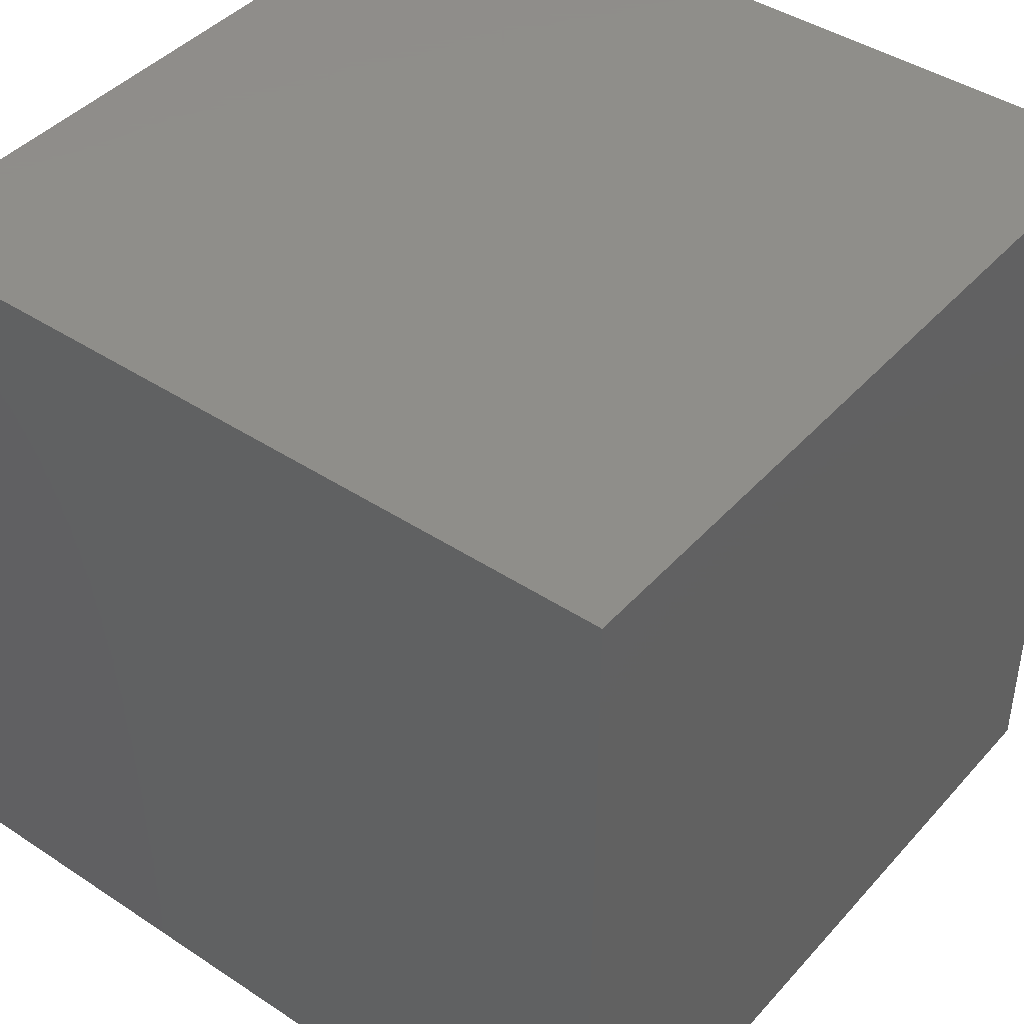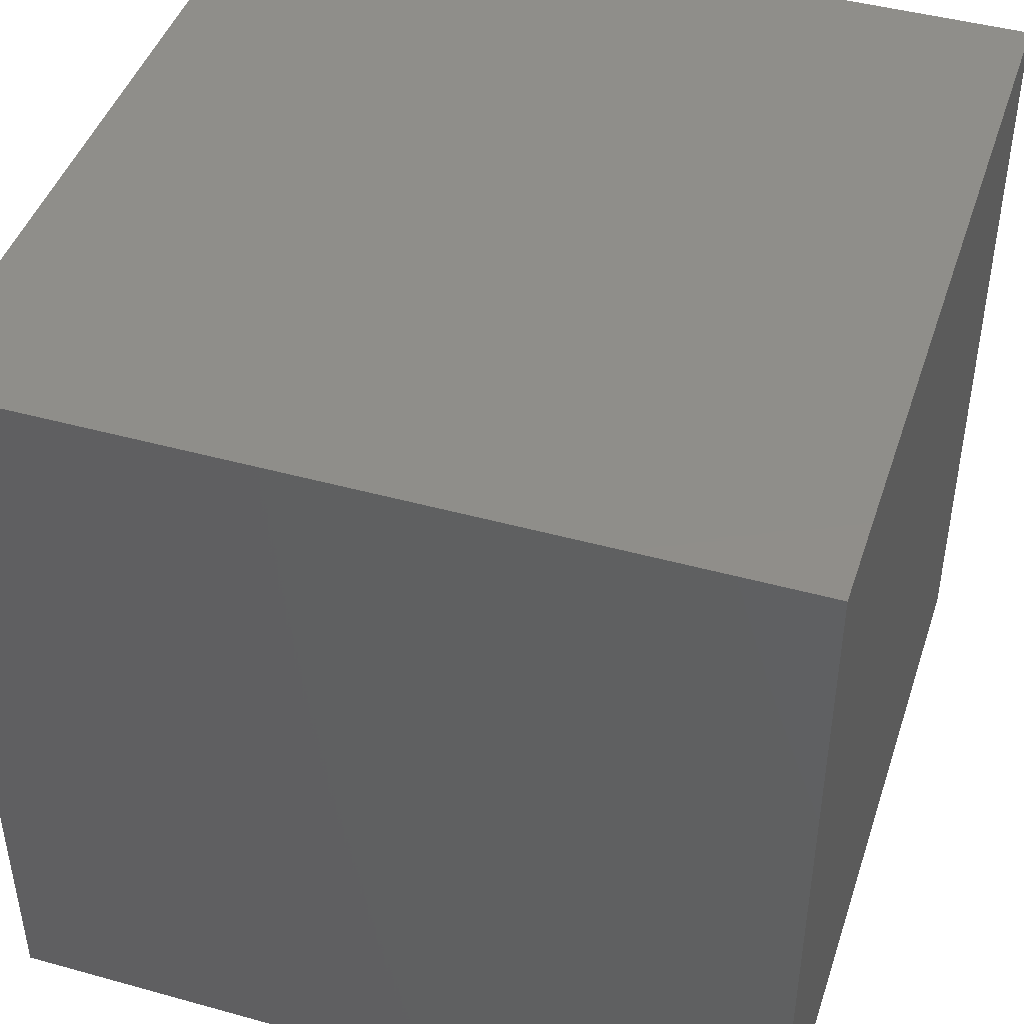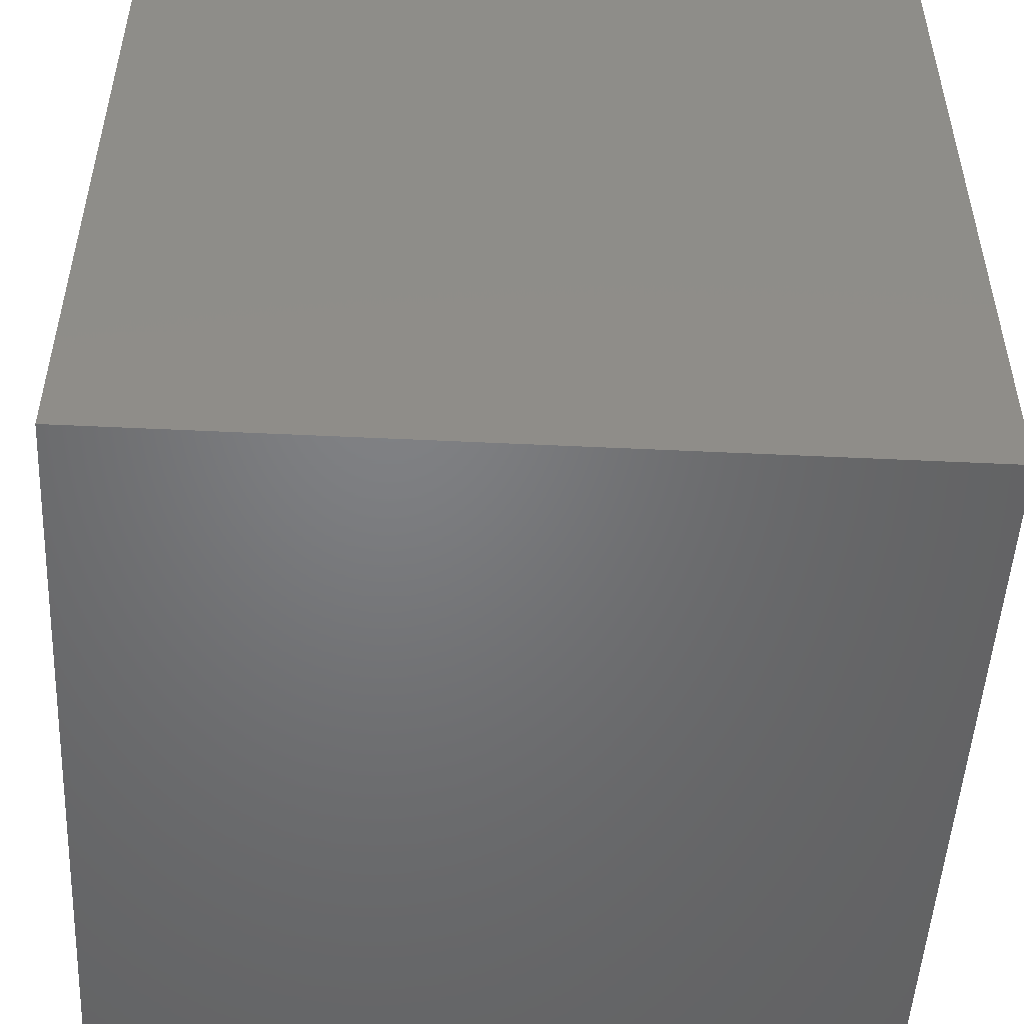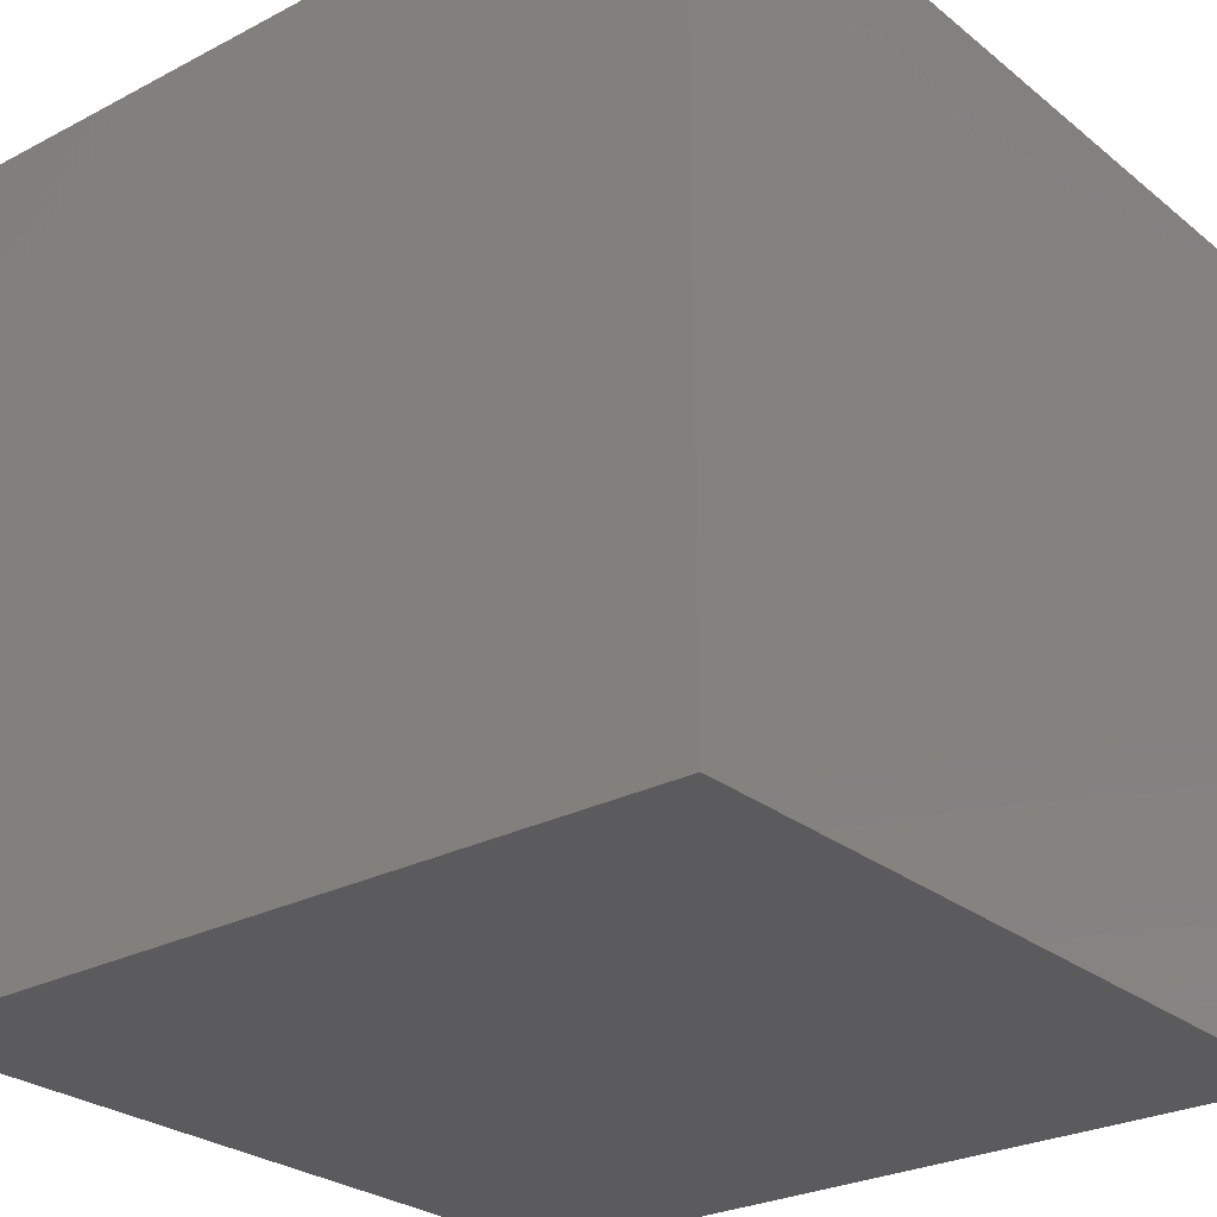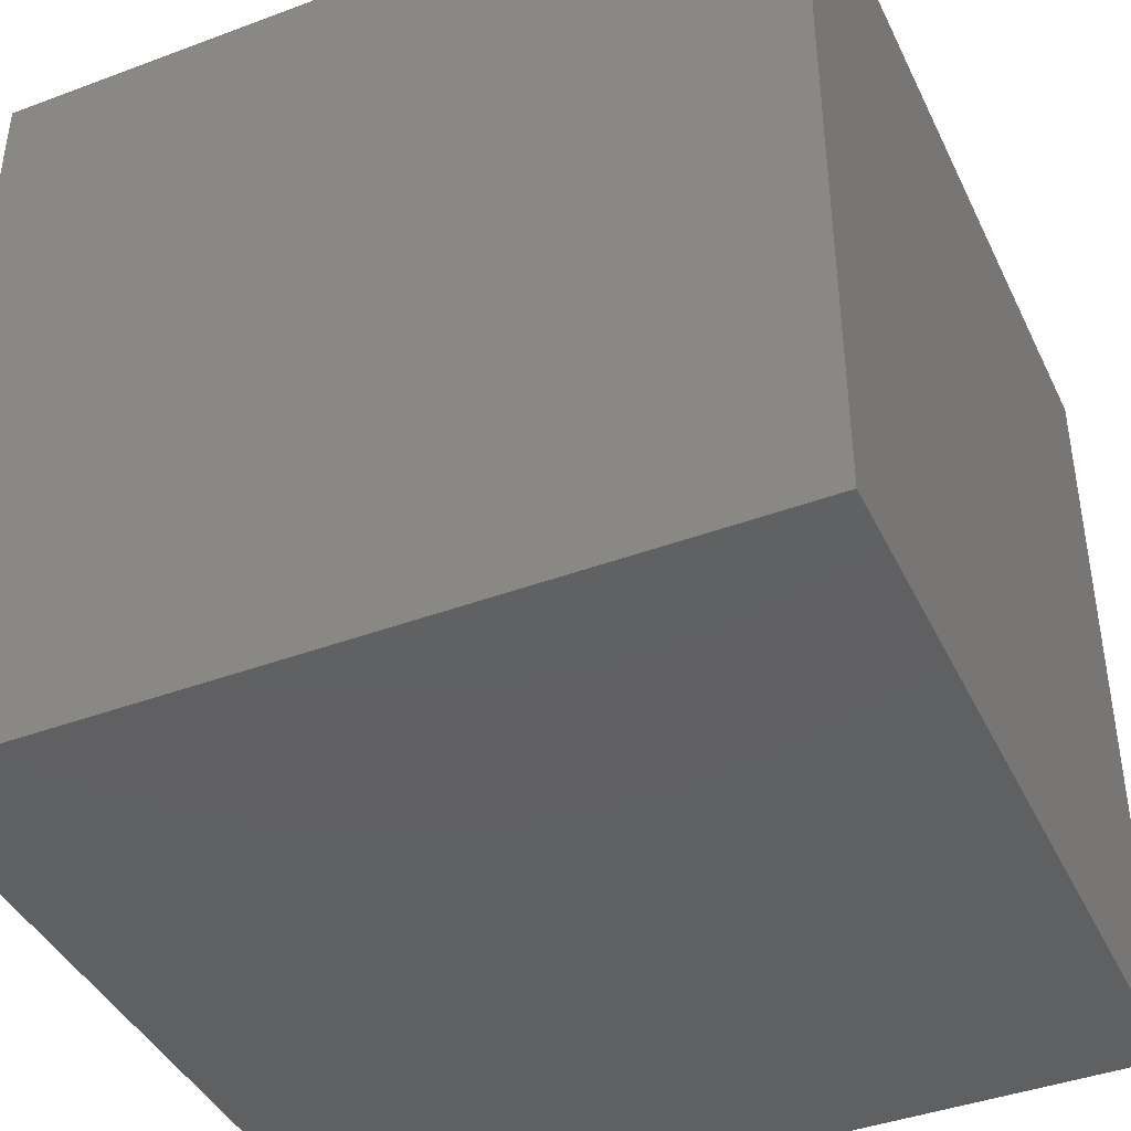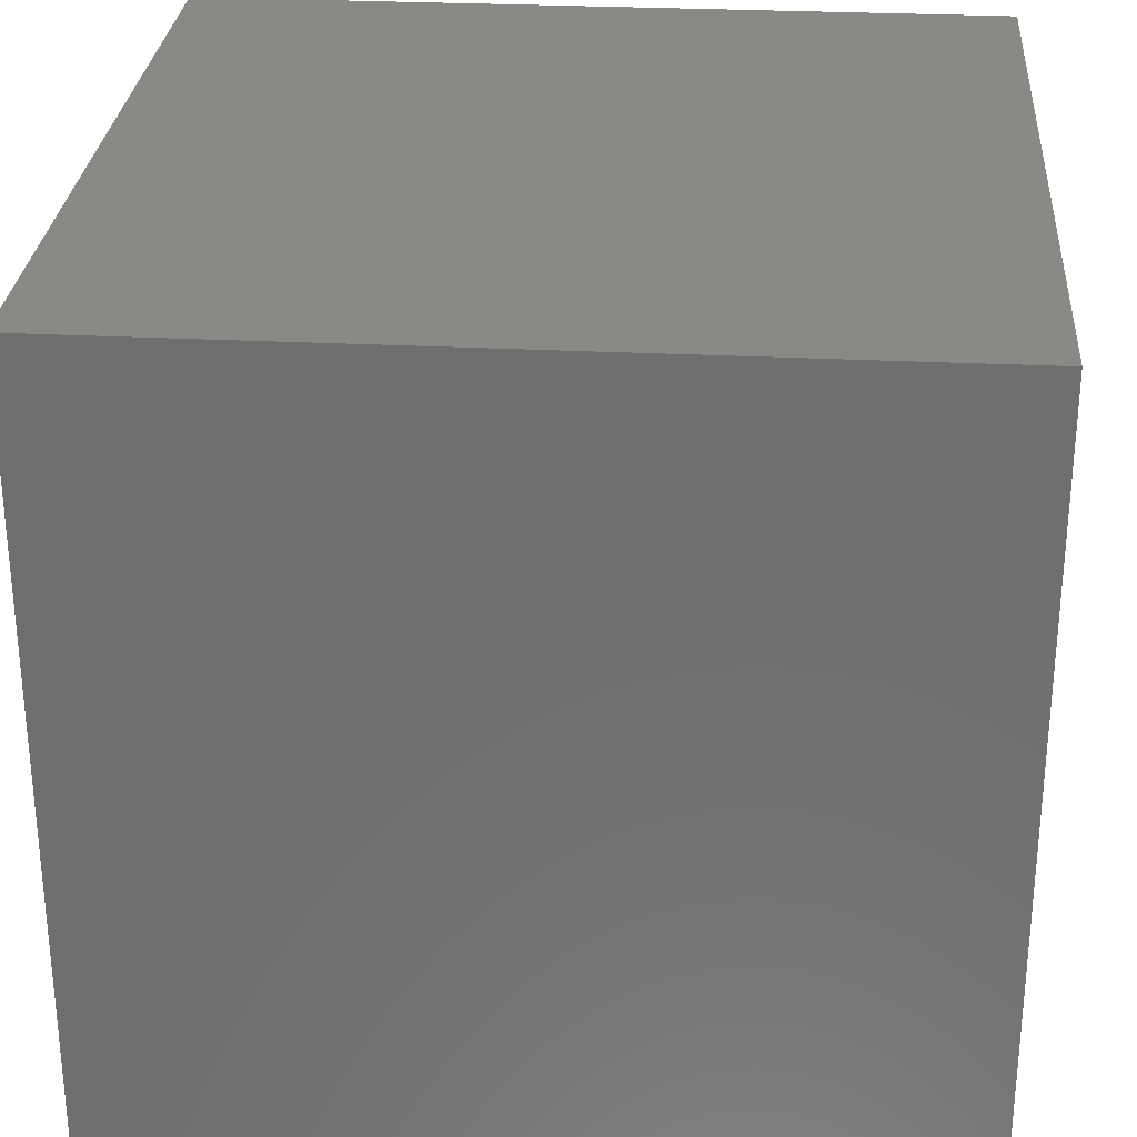
<metadata>
{"format":"stl","ext":"stl","renderer":"f3d","projection":"perspective","resolution":1024,"background":"white","views":[{"elev":42.8,"azim":128.1,"up":"+Y"},{"elev":44.6,"azim":17.9,"up":"+Z"},{"elev":-50.5,"azim":177.0,"up":"+Y"},{"elev":-26.8,"azim":129.1,"up":"+Z"},{"elev":-41.7,"azim":24.2,"up":"+Y"},{"elev":28.7,"azim":4.3,"up":"+Y"}]}
</metadata>
<code>
# stl→obj: 8 verts, 12 faces
v -2 -4 -3
v -3 -4 -3
v -2 -5 -3
v -3 -5 -3
v -2 -5 -4
v -3 -5 -4
v -2 -4 -4
v -3 -4 -4
f 1 2 3
f 3 2 4
f 5 6 7
f 7 6 8
f 4 6 3
f 3 6 5
f 2 8 4
f 4 8 6
f 1 7 2
f 2 7 8
f 3 5 1
f 1 5 7

</code>
